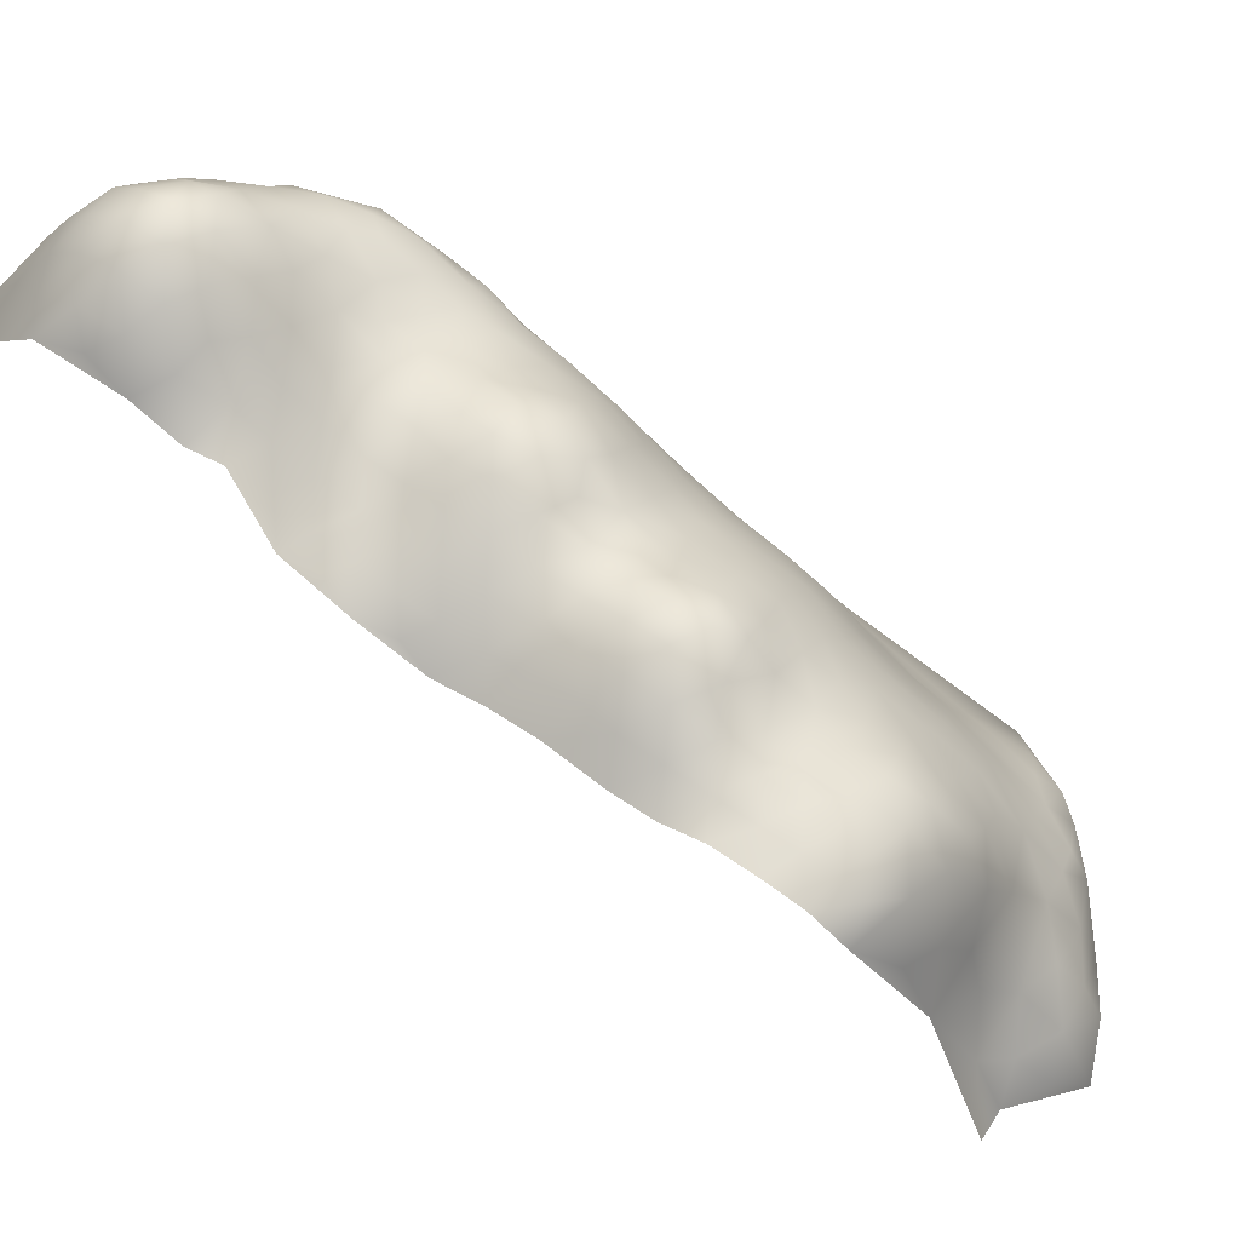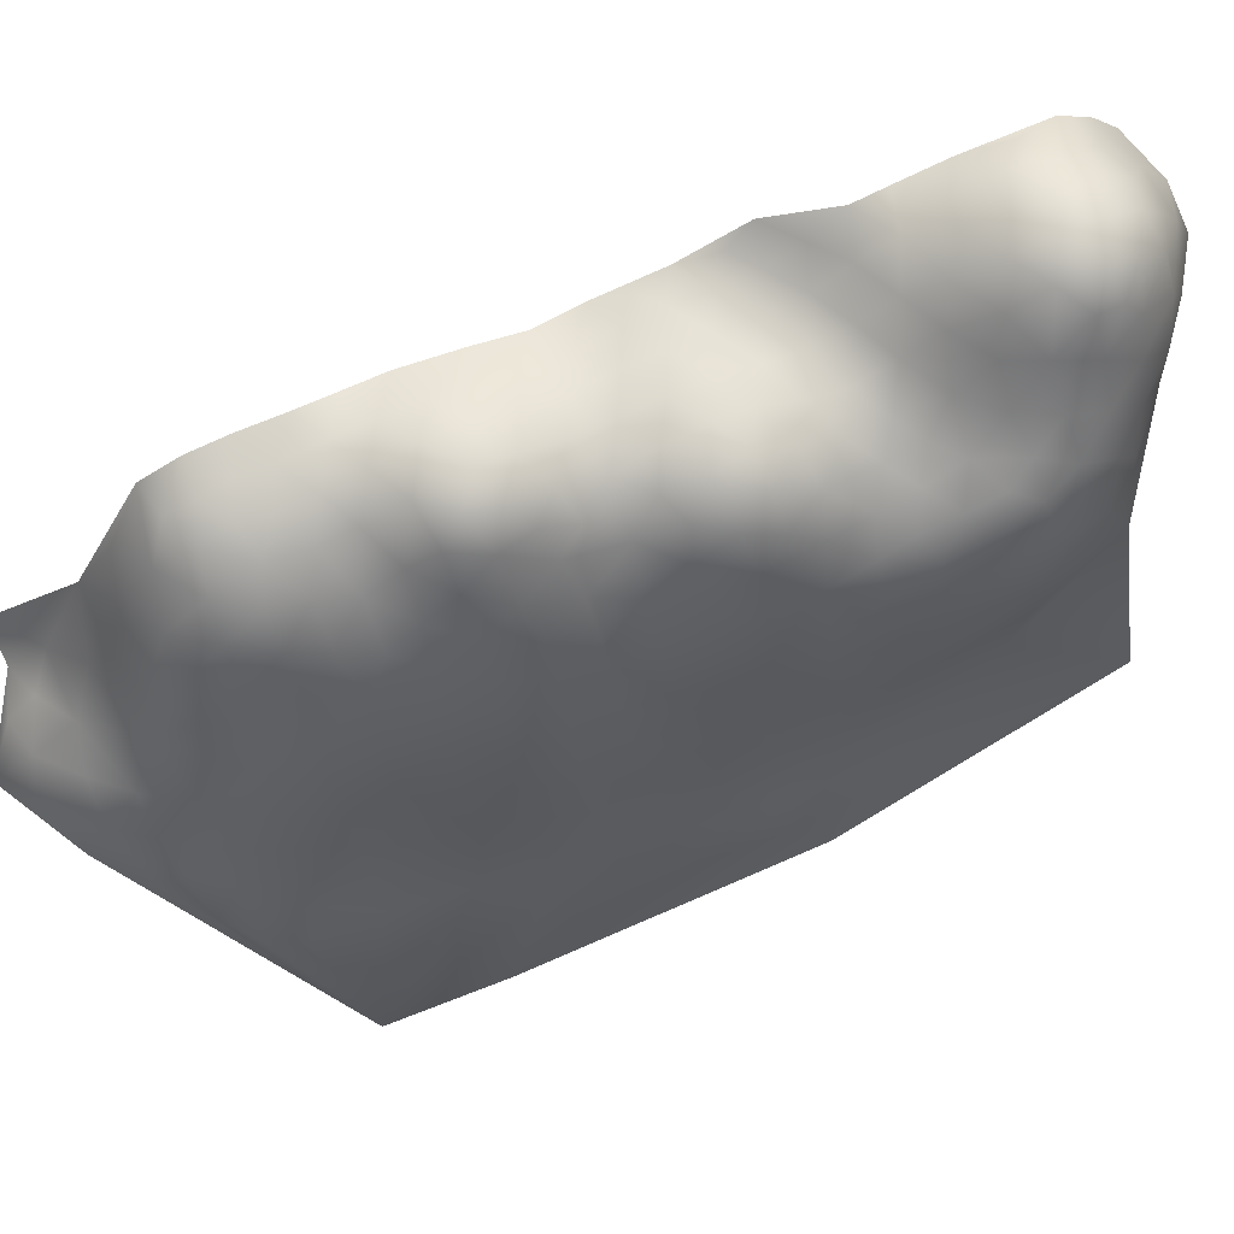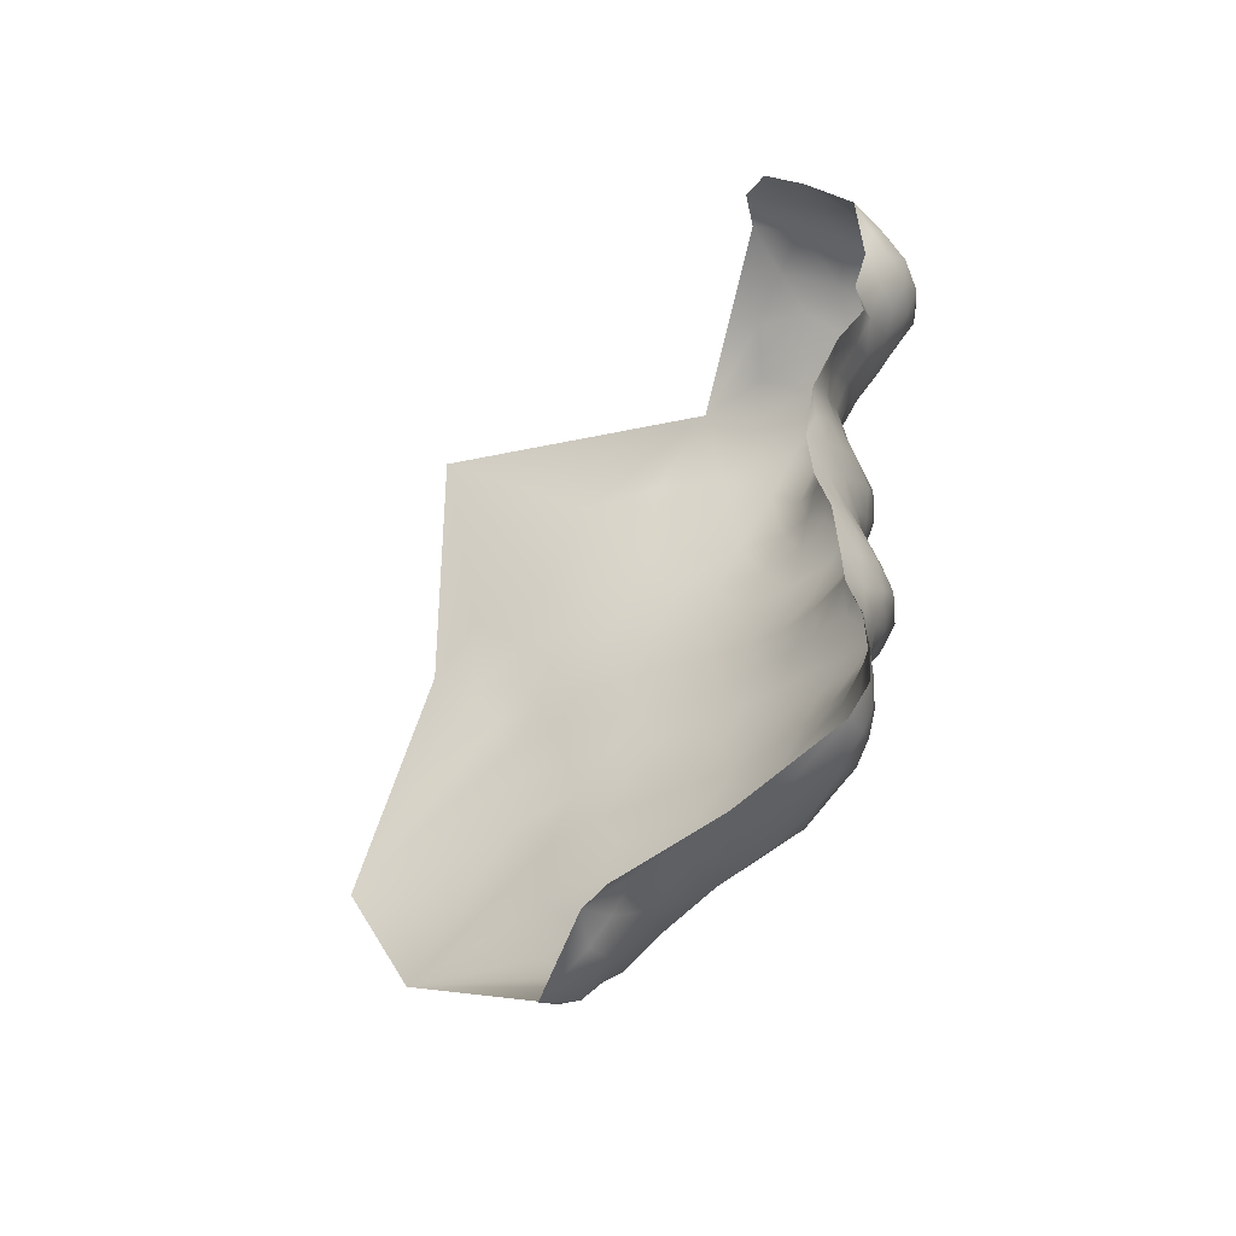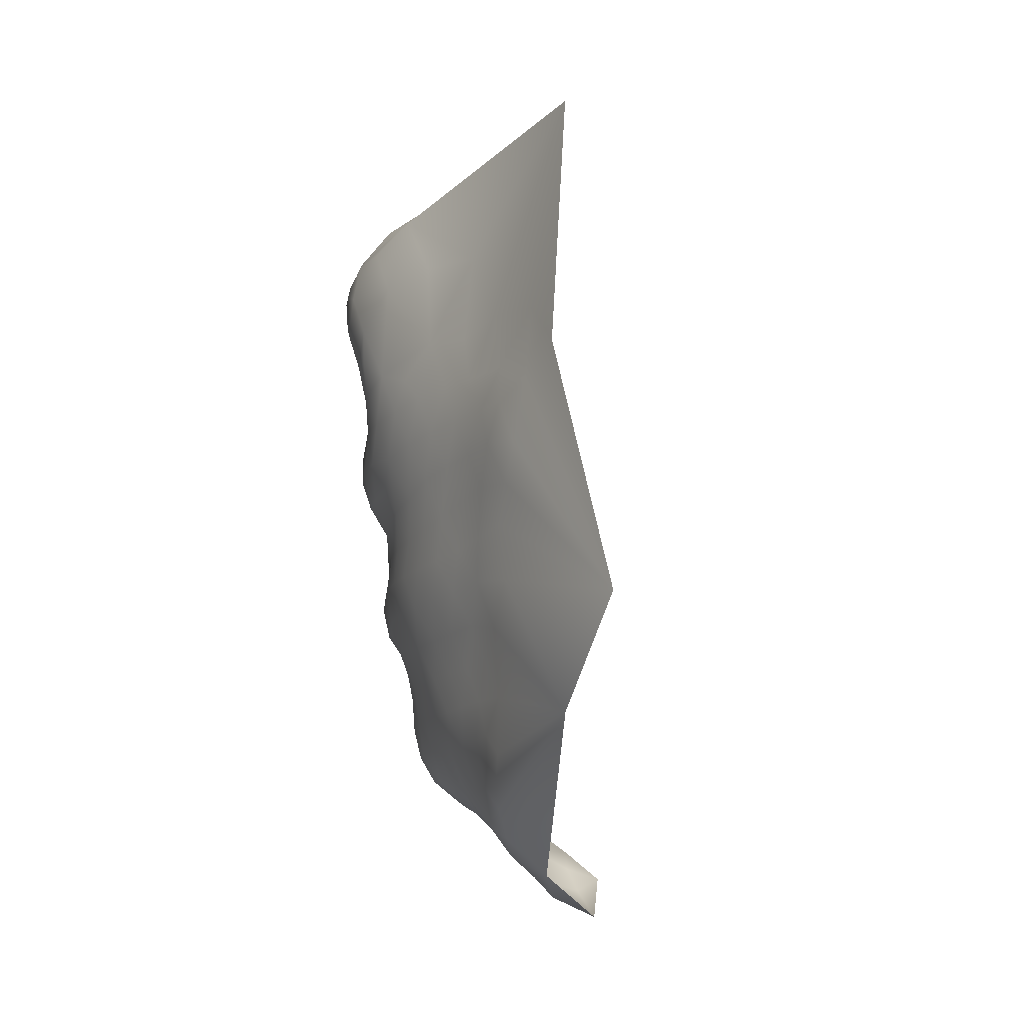
<metadata>
{"format":"obj","ext":"obj","renderer":"f3d","projection":"perspective","resolution":1024,"background":"white","views":[{"elev":74.5,"azim":-55.6,"up":"+Z"},{"elev":74.4,"azim":65.8,"up":"+Z"},{"elev":-38.9,"azim":-73.9,"up":"+Y"},{"elev":-13.5,"azim":138.1,"up":"+Y"}]}
</metadata>
<code>
v -601.1 626.1 -116.7
v -599.2 626.1 -122.7
v -597.3 626.1 -128.8
v -595.5 626.2 -135.1
v -595.2 631.4 -131.5
v -596.9 631.4 -124.8
v -599.3 620.9 -126.1
v -597.5 621 -132
v -595.9 621.1 -137.5
v -597.2 615.9 -134.8
v -599 615.9 -129.1
v -595 615.6 -141.4
v -598.6 610.7 -132.6
v -596.7 611.1 -136.9
v -597.9 606.8 -135.7
v -595.1 608 -141.1
v -593.6 624.8 -142
v -600.7 610.5 -127.4
v -600.9 615.9 -123.7
v -597.1 603.9 -138.4
v -600.5 604.5 -132.4
v -603.4 604.6 -127
v -603.3 600.3 -130.5
v -599.7 601.3 -136.1
v -606.2 599.9 -126.8
v -604.2 597.6 -132.9
v -598.9 631.5 -118.4
v -597.2 636.6 -121.2
v -600.9 631.6 -112.9
v -599.1 636.6 -115.5
v -597.8 641.5 -118.3
v -599.9 641.4 -112.9
v -601.3 636.7 -110.5
v -595.5 636.7 -127.5
v -595.9 641.8 -124.2
v -596.2 647.2 -120.1
v -598.3 646.5 -114.5
v -603.1 632 -108.9
v -602.5 641.4 -108.3
v -603.7 636.7 -106
v -603.4 626.5 -111.7
v -594.4 642.5 -129.9
v -594.1 636.9 -133.8
v -600.8 645.8 -109.8
v -605.4 641.3 -104.5
v -603.7 645.8 -105.5
v -606.4 604.8 -121.3
v -610.2 599.6 -123
v -609.6 595.8 -127.6
v -607.3 646.6 -100.9
v -603.6 650.3 -101.7
v -598.6 650.3 -111.2
v -595.9 654 -115.6
v -598 655 -109
v -600.9 650.2 -106.1
v -600.8 655.3 -103.2
v -595.6 660.1 -112.9
v -593.9 660.1 -119.4
v -594 666.6 -116.1
v -593.2 664.1 -122.5
v -594.4 669.8 -111
v -596 665.2 -109.8
v -596.2 670.5 -107.4
v -598.7 665.4 -106.2
v -599.1 669.3 -104.9
v -601.8 666.5 -103
v -601.3 661.8 -103.4
v -598.4 660.5 -107.4
v -602.1 670.8 -102.5
v -598.8 673.3 -103.4
v -598.7 677.2 -102.1
v -602.3 675.3 -100.8
v -595.8 676.1 -105.3
v -593.8 674.7 -111.6
v -594.7 681 -107.8
v -596.9 679.9 -103.1
v -598.2 683.8 -101.5
v -598.2 687.9 -104.8
v -600.9 687.5 -99.37
v -601.4 691.6 -104.2
v -603.5 691.6 -98.12
v -603.9 687.7 -94.51
v -601.7 683.5 -97.55
v -605.3 683.3 -93.52
v -603.8 679.4 -97.6
v -600.1 680 -100.2
v -606.5 687.4 -90.18
v -606.1 692.2 -94.01
v -609.5 689.4 -87.98
v -609.7 693.1 -90.29
v -613.2 691.5 -88.17
v -613.2 687.3 -87.48
v -616.9 689.2 -88.06
v -617 684.7 -88.47
v -613.6 682.8 -89.03
v -609.6 685.1 -88.7
v -617.1 693.6 -89.93
v -620.8 691.2 -90.22
v -621.2 695.8 -94.21
v -624.6 693.3 -92.91
v -623.5 688.5 -91.24
v -624.5 683.5 -92.09
v -620.7 686.2 -89.57
v -625.3 698 -98.95
v -613.6 695.5 -91.38
v -625.3 701.2 -104.1
v -619.9 700 -99.66
v -617.3 680.5 -90.34
v -620.9 681.2 -90.9
v -607.2 675.6 -97.66
v -607.3 679.6 -94.33
v -617.4 697.3 -94.24
v -593.2 679.4 -118.2
v -604.9 695.8 -103.4
v -607.7 696.6 -97.93
v -594.1 654.6 -122.5
v -602.8 610.5 -122.1
v -602.8 615.8 -118.7
v -605.2 610.9 -117
v -606.6 690.3 -90.98
v -610 696.2 -93.72
v -608.2 640.3 -100.5
v -604.7 662.8 -100.1
v -607.9 666.2 -99.27
v -608.6 661.9 -98
v -605.5 658.4 -97.36
v -602.6 658.4 -100.7
v -607.8 670.7 -99.68
v -611.6 668.5 -98.93
v -611.8 664.3 -97.98
v -612.8 660.2 -96.86
v -609.2 658.2 -95.93
v -612.6 656 -95.98
v -616.5 658 -96.79
v -616.4 662.2 -97.94
v -616.2 666.5 -98.56
v -620.2 664.1 -98.73
v -620.3 659.8 -97.96
v -624.3 657.4 -98.36
v -620.5 655.6 -97.32
v -624 661.7 -98.41
v -616.5 653.6 -96.53
v -620.4 651.3 -97.6
v -616.5 649.1 -97.06
v -612.7 651.4 -96.49
v -624.4 653.2 -98.59
v -626.7 663.6 -97.77
v -628 659.4 -99.27
v -623.9 665.9 -97.66
v -615.9 670.8 -97
v -615.8 674.6 -94.3
v -620.2 672.5 -94.85
v -620.1 676.6 -92.81
v -624.5 673.8 -92.95
v -623.8 669.9 -95.53
v -620.1 668.6 -97.3
v -624.9 677.9 -93.69
v -611.7 672.8 -97.04
v -611.4 676.8 -94.13
v -628.3 651.5 -100.4
v -624.2 648.6 -98.89
v -627.6 666.8 -95.83
v -620.4 646.3 -97.43
v -627.7 646 -99.93
v -624 643.7 -97.59
v -608.5 654 -96.23
v -616.3 644.6 -96.64
v -612.3 646.7 -97.75
v -627.8 640.5 -98.18
v -620.2 642 -95.85
v -623.8 639.6 -96.21
v -620.3 637.7 -94.61
v -616.4 640.1 -94.75
v -627.2 655.1 -99.32
v -609.3 649.7 -97.68
v -606 651.2 -98.4
v -612.9 637.9 -94.58
v -612.9 642 -96.51
v -616.5 635.9 -93.65
v -613.1 634 -94.28
v -609.8 635.4 -97.25
v -610.2 680.8 -91.36
v -614.6 678.3 -91.82
v -603.8 654.6 -99.1
v -605.5 627.4 -107.4
v -605.6 632 -104.5
v -592.5 637.4 -139.9
v -608.5 627.8 -103.1
v -608.8 631.5 -100.4
v -612.3 628.2 -98.91
v -612.2 624.1 -101.5
v -608.2 624.1 -105.6
v -601.1 620.9 -120.5
v -603.2 621 -115.1
v -606 621.3 -109.9
v -605.5 616.2 -113.3
v -608.4 616.4 -108.2
v -608 611.8 -111.7
v -610.5 612 -106.6
v -610.6 607.4 -110.8
v -608.1 607.4 -115.3
v -612.8 602.6 -116.3
v -611.1 616.4 -103.6
v -613.4 612.1 -102.4
v -614 616.2 -100.2
v -616.8 612.4 -99.45
v -617 607.8 -104.3
v -613.1 608.1 -106.2
v -613.7 620.2 -100.7
v -617.3 617.7 -97.98
v -621.4 609.1 -100.3
v -620.4 613.3 -97.26
v -591.3 630.5 -146.8
v -594.3 648.6 -126.3
v -592.9 654.9 -129.1
v -593 660.5 -126
v -604.3 695.9 -110.3
v -599.1 691.1 -111
v -591.8 654.8 -135.5
v -592.2 660.6 -133
v -593 649 -132.6
v -591.6 649.2 -138.9
v -589.9 649.3 -144.8
v -590.5 654.6 -142.7
v -593 643.3 -136
v -588.6 647.9 -151.6
v -589.1 654.4 -148.1
v -591.4 644 -141.8
v -589.6 642.9 -148.8
v -590.9 638 -146.2
v -619.5 602.8 -113.1
v -615 604.4 -110.6
v -606.3 635.8 -102
v -591.4 660 -139.2
v -590.1 659.6 -147.1
v -588.5 655.9 -154
v -591.5 668 -144.2
v -625.8 606.5 -104
v -626.6 602.6 -111.5
v -620.4 633.2 -94.2
v -624.4 635.6 -95.91
v -624.3 631 -95.8
v -620.5 628.6 -95.36
v -624.3 626.5 -95.98
v -620.5 624.1 -96.34
v -616.9 626.1 -97.8
v -616.3 630.7 -95.04
v -624.2 621.9 -95.94
v -620.4 620 -96.5
v -616.9 622.2 -98.32
v -627.8 624.6 -95.71
v -628.2 629 -97.2
v -609.9 643.1 -99.09
v -623.8 614.8 -96.07
v -624.2 611.6 -97.2
v -613.8 698.5 -95.91
v -627.8 619.5 -95.23
v -627.8 615.1 -95.55
v -628.1 610.7 -98.06
v -628.3 633.7 -97.53
v -593.6 631.7 -138.5
v -614 596 -124.7
v -618.4 597.2 -122.7
v -613.5 592.9 -128.3
v -622 605.1 -107.4
v -611.6 631.4 -96.52
v -622.9 594.5 -125.2
v -621.2 600.4 -117.2
v -627.1 593.1 -127.2
v -625.6 597.2 -122
v -622.6 591.3 -127.7
v -618.3 592.3 -126.9
v -630.9 593.2 -123.3
v -619.7 587.4 -134.1
v -592.8 668.3 -128.8
v -609.9 620.2 -104.7
v -605 668.5 -101.3
v -605 672.6 -100.6
v -595.7 687.1 -112.2
v -595.5 690.1 -119.9
v -620.9 616.6 -96.3
v -624.2 618.1 -95.61
v -609.8 592.7 -134.8
v -592.3 666.6 -137
v -609.5 699.8 -105.7
v -615.1 703.8 -108
v -614.7 701.2 -101.7
v -614.5 590 -131
v -589.1 666.1 -154.5
v -587 659.6 -160.7
v -620.3 704.2 -107.6
v -593.4 680.2 -127.4
v -610.6 639.5 -97.33
v -593.5 679 -137.4
v -591.1 694.9 -159.3
v -588.9 625.3 -169.6
v -588.4 611 -161.4
f 282 254 281
f 257 282 248
f 277 66 69
f 149 147 141
f 93 92 91
f 210 249 281
f 92 89 91
f 180 177 179
f 173 179 177
f 134 133 131
f 135 134 131
f 254 212 281
f 124 277 128
f 69 72 278
f 249 282 281
f 249 248 282
f 249 210 250
f 130 125 124
f 278 128 277
f 278 277 69
f 170 163 165
f 162 147 149
f 71 72 70
f 245 248 249
f 255 212 254
f 144 145 142
f 124 128 129
f 96 89 92
f 141 138 137
f 141 137 149
f 138 135 137
f 132 133 166
f 250 246 245
f 250 245 249
f 242 244 243
f 56 127 184
f 94 92 93
f 142 133 134
f 144 167 168
f 138 134 135
f 97 93 91
f 76 86 71
f 136 137 135
f 243 244 245
f 172 179 173
f 172 173 170
f 87 89 96
f 143 142 140
f 143 144 142
f 151 159 183
f 70 72 69
f 148 139 141
f 146 174 160
f 130 124 129
f 146 140 139
f 146 143 140
f 21 24 20
f 148 141 147
f 77 86 76
f 178 177 293
f 178 173 177
f 157 154 153
f 209 250 210
f 209 210 205
f 145 133 142
f 145 166 133
f 258 254 282
f 258 282 257
f 174 146 139
f 174 139 148
f 95 92 94
f 95 96 92
f 98 93 97
f 252 244 242
f 252 251 244
f 181 180 266
f 243 247 240
f 138 141 139
f 138 139 140
f 293 122 253
f 73 71 70
f 73 76 71
f 152 153 154
f 83 85 86
f 171 170 165
f 171 172 170
f 65 70 69
f 253 178 293
f 152 154 155
f 178 168 167
f 21 20 15
f 145 168 175
f 145 144 168
f 90 91 89
f 156 152 155
f 65 69 66
f 123 127 67
f 150 156 136
f 151 153 152
f 175 176 166
f 175 166 145
f 123 124 125
f 244 251 248
f 244 248 245
f 140 134 138
f 140 142 134
f 211 212 255
f 64 65 66
f 240 179 172
f 132 131 133
f 181 293 177
f 181 177 180
f 267 269 271
f 120 89 87
f 120 90 89
f 241 172 171
f 155 162 149
f 155 149 156
f 211 206 212
f 156 137 136
f 156 149 137
f 170 167 163
f 169 171 165
f 242 243 240
f 165 163 161
f 67 64 66
f 165 161 164
f 253 168 178
f 161 146 160
f 108 95 94
f 251 257 248
f 81 88 82
f 190 189 266
f 125 130 131
f 125 131 132
f 242 241 260
f 242 260 252
f 105 97 91
f 105 91 90
f 150 152 156
f 150 151 152
f 186 40 233
f 39 46 45
f 39 44 46
f 161 143 146
f 241 242 240
f 241 240 172
f 185 188 192
f 189 186 233
f 199 197 203
f 67 68 64
f 144 163 167
f 103 98 101
f 173 167 170
f 173 178 167
f 21 23 24
f 16 14 15
f 246 243 245
f 182 183 159
f 206 204 205
f 103 94 93
f 103 93 98
f 13 15 14
f 75 76 73
f 102 109 103
f 102 103 101
f 78 79 77
f 82 88 120
f 204 203 205
f 204 199 203
f 83 86 77
f 83 77 79
f 52 44 37
f 100 101 98
f 182 96 95
f 82 120 87
f 127 126 184
f 127 123 126
f 79 81 82
f 151 158 159
f 151 150 158
f 44 39 32
f 44 32 37
f 188 186 189
f 188 185 186
f 143 163 144
f 143 161 163
f 160 164 161
f 22 25 23
f 82 84 83
f 82 83 79
f 189 181 266
f 51 184 176
f 267 272 263
f 267 271 272
f 40 39 45
f 40 33 39
f 194 195 196
f 197 276 203
f 130 135 131
f 121 105 90
f 29 33 38
f 25 26 23
f 25 49 26
f 150 129 158
f 150 136 129
f 38 186 185
f 110 159 158
f 208 199 204
f 62 64 68
f 191 192 188
f 191 276 192
f 130 129 136
f 130 136 135
f 111 110 85
f 197 198 196
f 125 126 123
f 125 132 126
f 33 32 39
f 33 30 32
f 276 191 209
f 10 13 14
f 197 196 195
f 19 118 117
f 256 105 121
f 183 95 108
f 183 182 95
f 63 65 64
f 63 64 62
f 169 165 164
f 158 129 128
f 223 222 228
f 109 157 153
f 199 198 197
f 112 105 256
f 7 19 11
f 50 176 175
f 50 51 176
f 190 191 188
f 190 188 189
f 111 182 159
f 111 159 110
f 115 88 81
f 266 180 247
f 102 157 109
f 31 30 28
f 246 247 243
f 31 32 30
f 108 109 153
f 51 55 56
f 51 56 184
f 84 111 85
f 84 85 83
f 118 119 117
f 255 258 259
f 255 254 258
f 19 193 118
f 19 7 193
f 201 198 200
f 61 63 62
f 63 70 65
f 51 50 46
f 51 46 55
f 86 72 71
f 86 85 72
f 247 179 240
f 247 180 179
f 2 193 7
f 123 67 66
f 228 229 223
f 126 132 166
f 49 262 264
f 38 33 40
f 38 40 186
f 212 210 281
f 110 128 278
f 110 158 128
f 216 60 58
f 27 28 30
f 8 11 10
f 35 31 28
f 38 41 29
f 38 185 41
f 29 30 33
f 29 27 30
f 234 220 219
f 42 35 34
f 198 201 119
f 7 11 8
f 206 210 212
f 206 205 210
f 18 11 19
f 18 19 117
f 10 14 12
f 7 3 2
f 7 8 3
f 80 79 78
f 11 18 13
f 11 13 10
f 62 57 59
f 84 82 87
f 110 278 72
f 110 72 85
f 203 276 209
f 203 209 205
f 22 23 21
f 1 194 193
f 55 46 44
f 109 108 94
f 109 94 103
f 235 224 227
f 17 4 9
f 283 26 49
f 50 175 168
f 50 168 253
f 88 90 120
f 191 250 209
f 270 269 267
f 270 273 269
f 200 198 199
f 200 199 208
f 63 73 70
f 187 261 213
f 9 10 12
f 229 228 230
f 194 41 195
f 194 1 41
f 225 222 221
f 225 228 222
f 233 181 189
f 223 229 226
f 99 100 98
f 184 166 176
f 184 126 166
f 4 3 8
f 4 5 3
f 283 264 288
f 283 49 264
f 246 250 191
f 246 191 190
f 5 43 34
f 54 56 55
f 183 108 153
f 183 153 151
f 223 227 224
f 223 226 227
f 36 31 35
f 9 4 8
f 9 8 10
f 169 241 171
f 2 1 193
f 207 208 204
f 236 235 227
f 122 293 181
f 122 181 233
f 190 266 247
f 190 247 246
f 16 15 20
f 80 81 79
f 194 118 193
f 57 62 68
f 37 32 31
f 37 31 36
f 50 253 122
f 49 25 48
f 49 48 262
f 34 35 28
f 34 28 6
f 52 55 44
f 52 54 55
f 84 182 111
f 118 194 196
f 196 198 119
f 196 119 118
f 3 6 2
f 42 34 43
f 112 97 105
f 123 277 124
f 123 66 277
f 216 58 116
f 216 116 215
f 47 48 25
f 47 25 22
f 59 61 62
f 169 260 241
f 233 40 45
f 233 45 122
f 107 106 104
f 5 6 3
f 5 34 6
f 58 59 57
f 116 214 215
f 262 263 272
f 262 272 264
f 58 57 53
f 6 28 27
f 222 219 221
f 29 1 27
f 29 41 1
f 230 187 213
f 215 221 219
f 215 214 221
f 50 45 46
f 50 122 45
f 13 21 15
f 284 234 237
f 222 223 224
f 53 54 52
f 116 58 53
f 202 200 232
f 202 201 200
f 121 88 115
f 121 90 88
f 99 97 112
f 99 98 97
f 207 206 211
f 207 204 206
f 225 42 43
f 60 59 58
f 220 215 219
f 284 275 220
f 284 220 234
f 4 17 261
f 57 54 53
f 57 68 54
f 185 195 41
f 185 192 195
f 17 213 261
f 107 104 99
f 107 99 112
f 231 265 239
f 67 127 56
f 2 6 27
f 2 27 1
f 42 225 221
f 195 276 197
f 195 192 276
f 42 221 214
f 107 256 287
f 107 112 256
f 220 275 216
f 220 216 215
f 104 100 99
f 270 267 263
f 239 268 231
f 114 81 80
f 114 115 81
f 43 261 187
f 232 200 208
f 231 202 232
f 56 54 68
f 56 68 67
f 214 36 35
f 214 35 42
f 187 230 228
f 288 264 272
f 115 256 121
f 26 24 23
f 268 270 263
f 160 174 148
f 211 255 259
f 225 187 228
f 225 43 187
f 74 75 73
f 74 63 61
f 74 73 63
f 47 119 201
f 47 117 119
f 84 87 96
f 84 96 182
f 275 60 216
f 238 211 259
f 162 155 154
f 285 286 287
f 162 148 147
f 5 261 43
f 5 4 261
f 217 285 114
f 219 224 234
f 219 222 224
f 290 289 236
f 239 265 238
f 234 235 237
f 234 224 235
f 107 291 106
f 218 80 78
f 75 77 76
f 117 22 18
f 117 47 22
f 202 47 201
f 202 48 47
f 232 208 207
f 291 287 286
f 291 107 287
f 279 218 78
f 18 21 13
f 18 22 21
f 53 52 37
f 280 218 279
f 116 36 214
f 265 211 238
f 265 207 211
f 274 288 272
f 274 272 271
f 12 14 16
f 217 80 218
f 217 114 80
f 53 36 116
f 53 37 36
f 100 102 101
f 265 232 207
f 265 231 232
f 268 202 231
f 113 280 279
f 48 263 262
f 75 78 77
f 75 279 78
f 226 236 227
f 235 236 289
f 17 9 12
f 74 61 59
f 287 256 115
f 113 75 74
f 113 279 75
f 274 283 288
f 274 271 269
f 285 115 114
f 285 287 115
f 202 263 48
f 202 268 263
f 239 270 268
f 280 113 292
f 280 217 218
f 217 286 285
f 237 235 289
f 275 59 60
f 239 273 270
f 239 238 259
f 113 74 59
f 294 284 237
f 294 292 275
f 294 275 284
f 113 275 292
f 113 59 275
f 280 292 294
f 297 12 16
f 297 17 12
f 280 286 217
f 297 296 213
f 297 213 17
f 297 16 20
f 296 230 213
f 296 229 230
f 296 226 229
f 297 20 24
f 295 294 237
f 295 237 289
f 295 289 290
f 296 236 226
f 296 290 236
f 297 24 26
f 295 280 294
f 297 26 283

</code>
